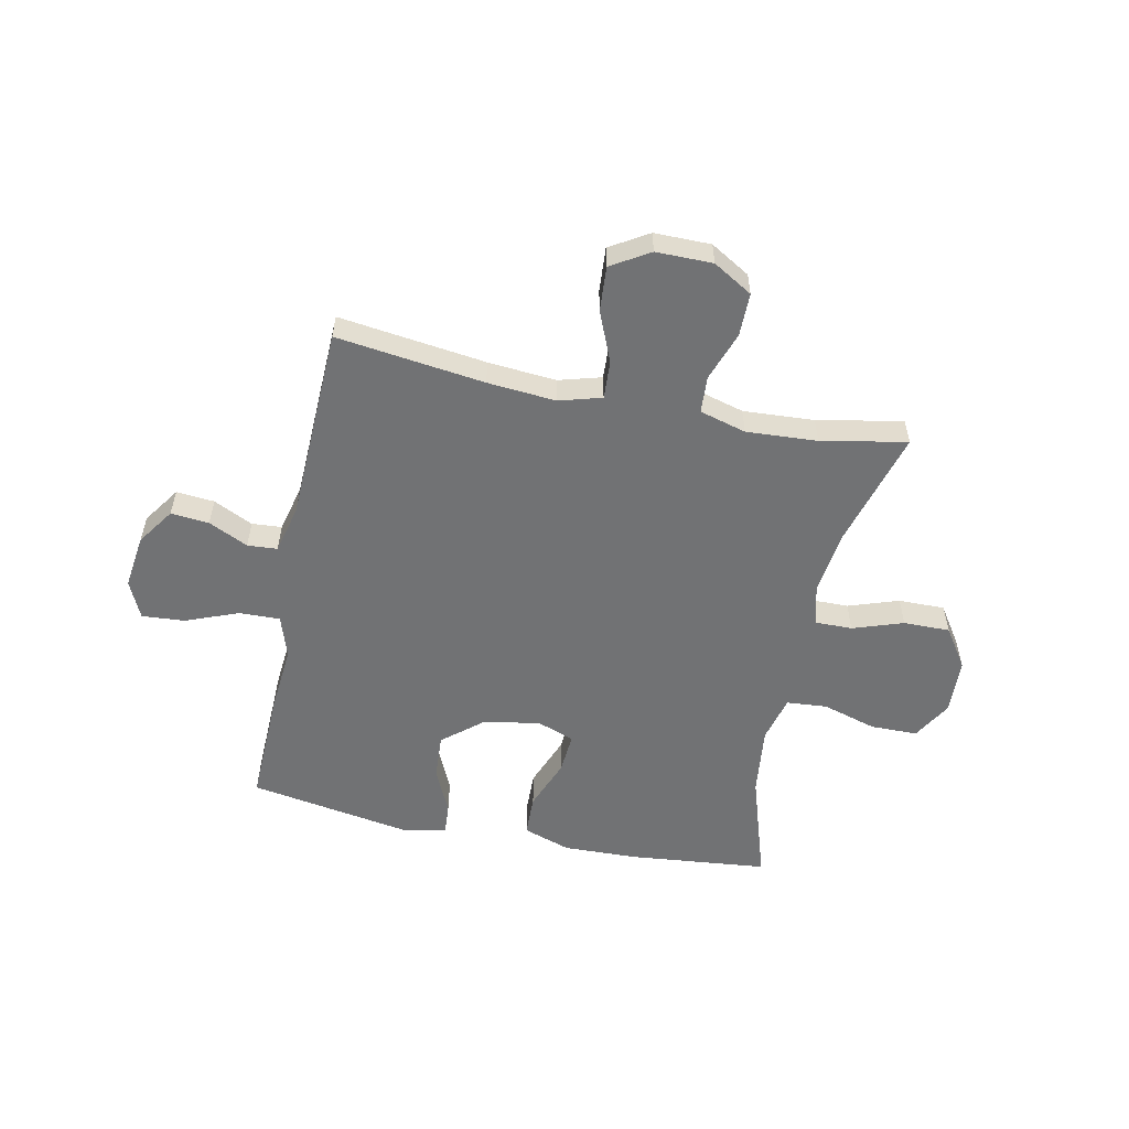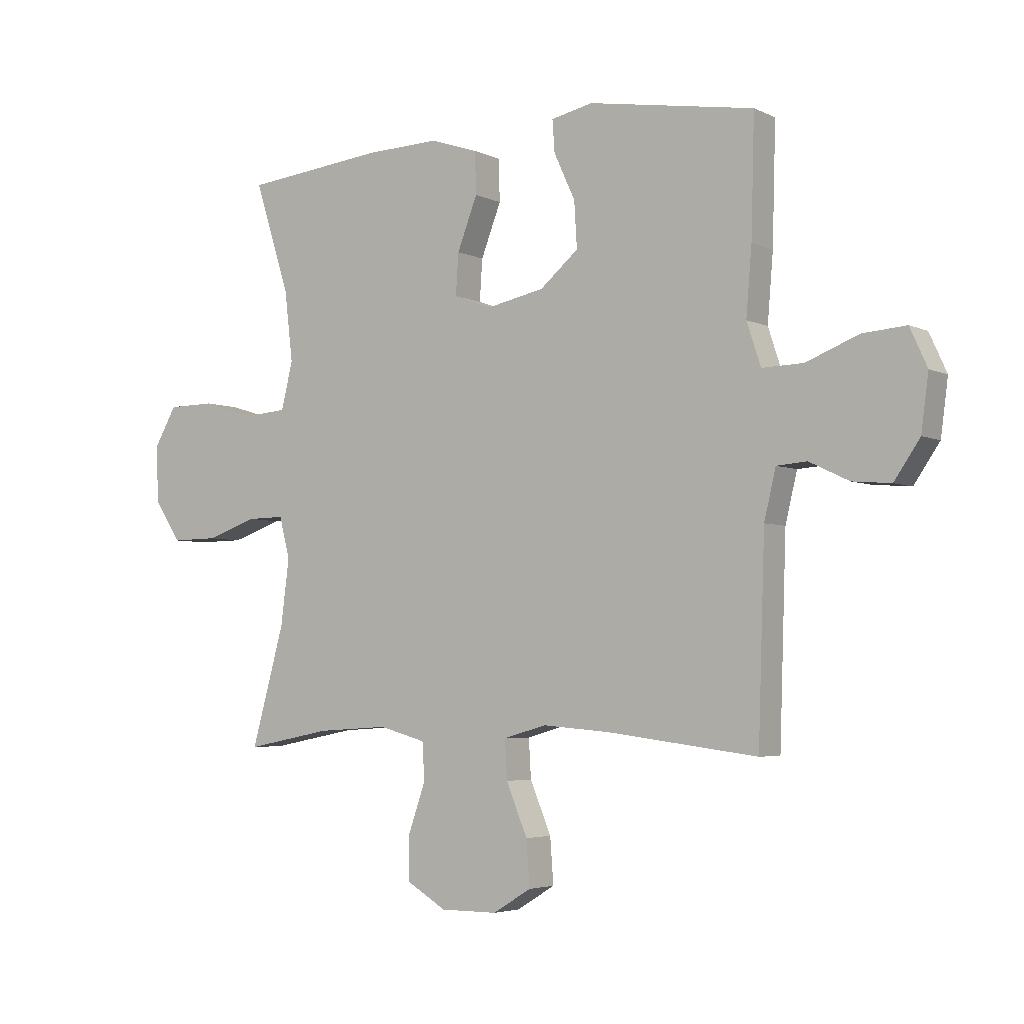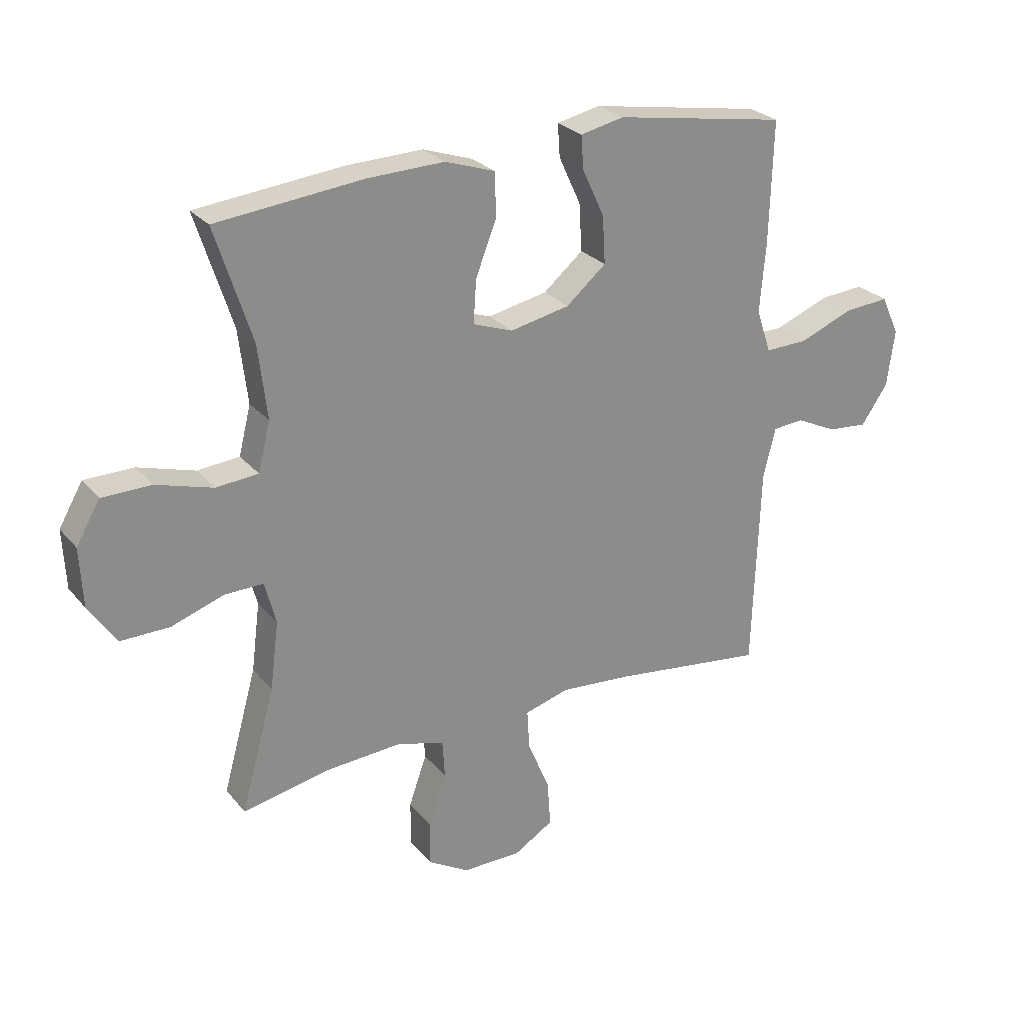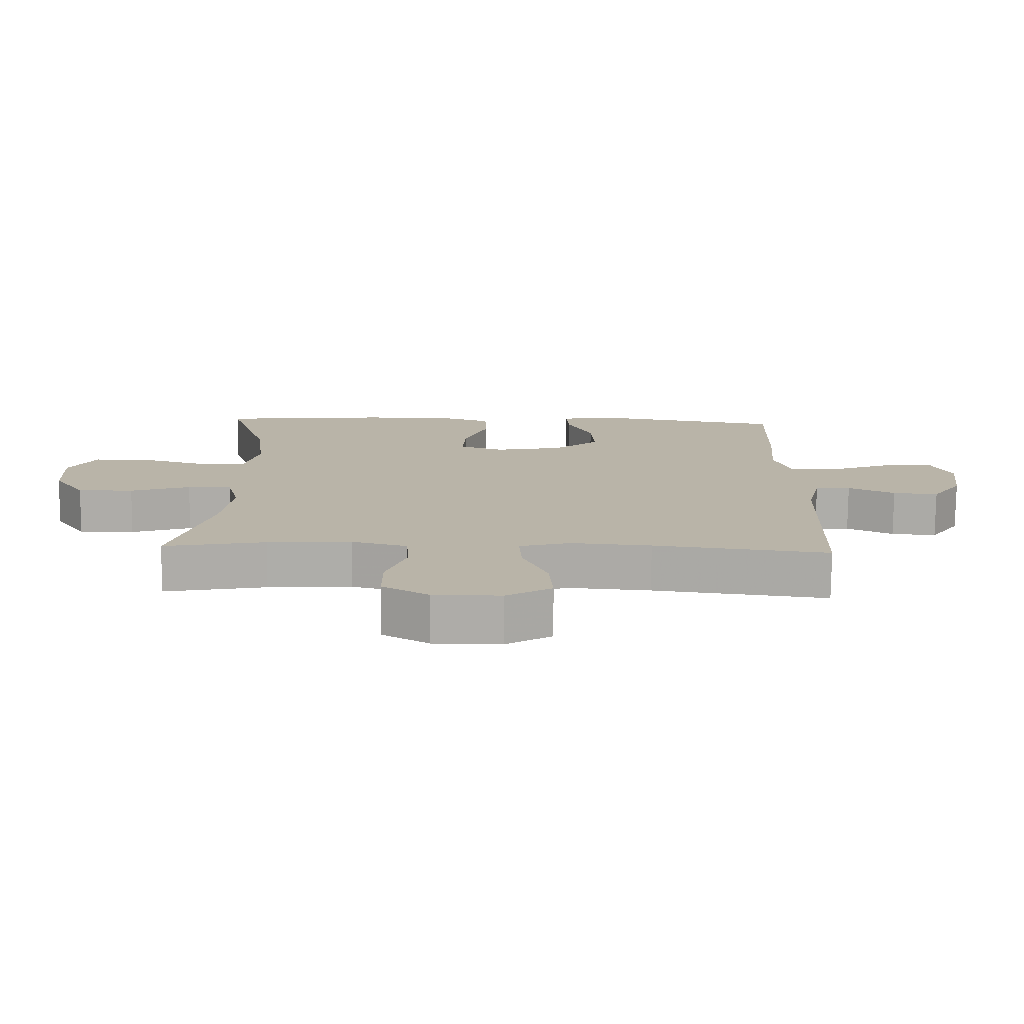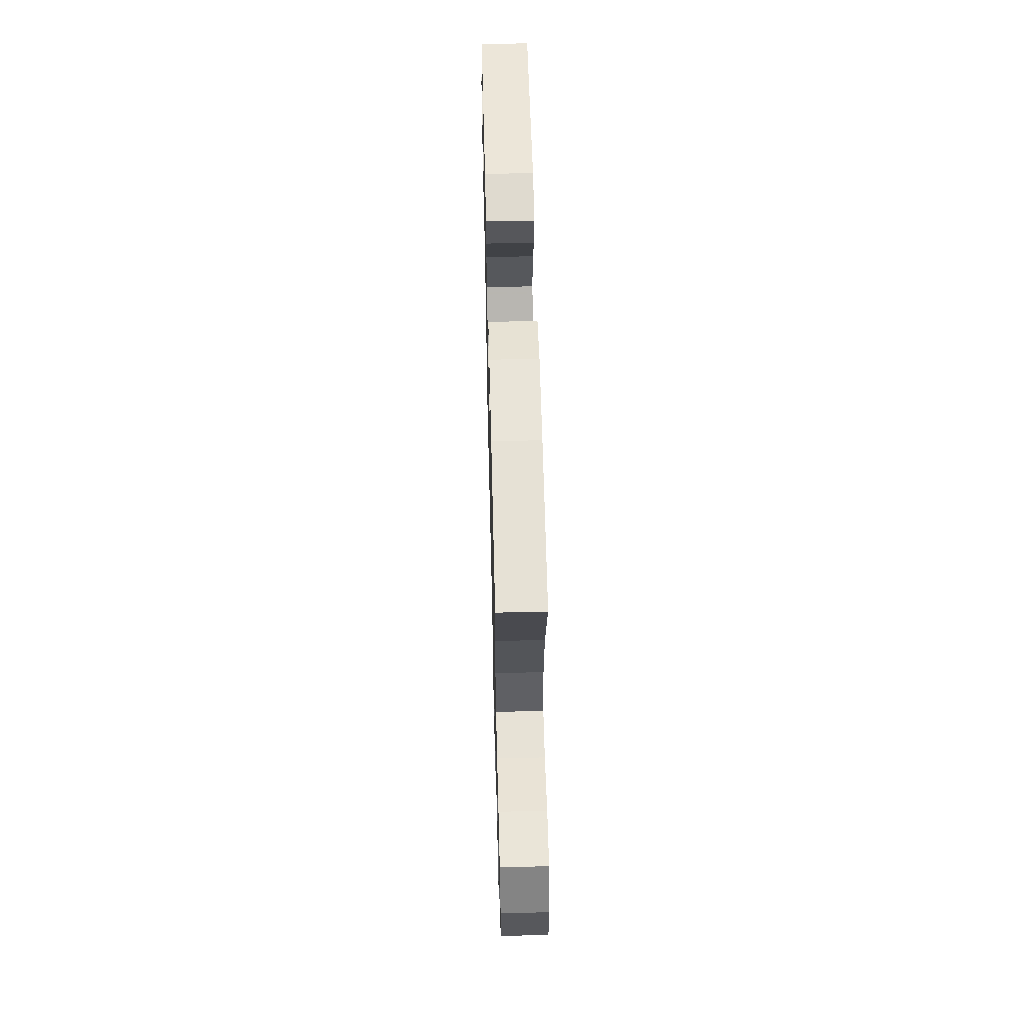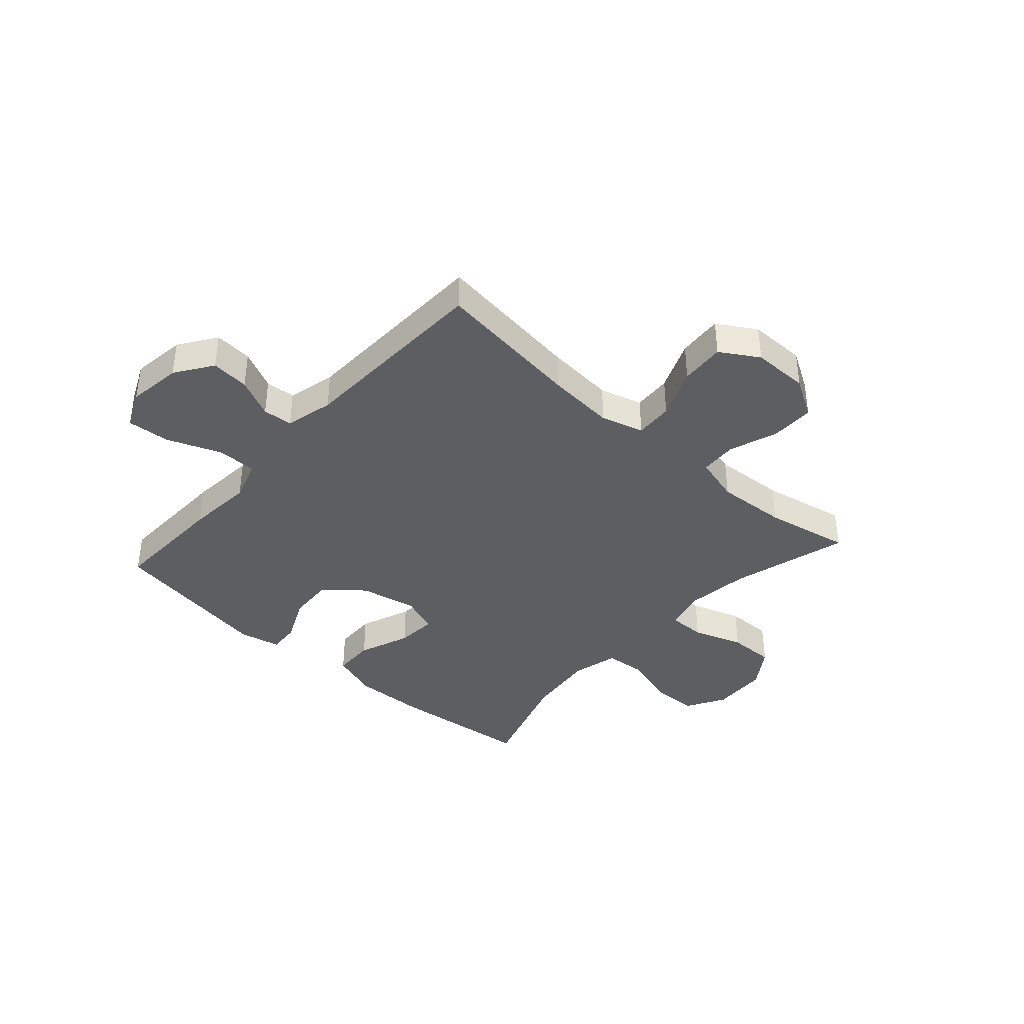
<metadata>
{"format":"obj","ext":"obj","renderer":"f3d","projection":"perspective","resolution":1024,"background":"white","views":[{"elev":-55.5,"azim":168.2,"up":"+Y"},{"elev":-4.2,"azim":34.2,"up":"+Z"},{"elev":26.4,"azim":-30.5,"up":"+Z"},{"elev":-76.8,"azim":-0.6,"up":"+Z"},{"elev":58.7,"azim":-91.4,"up":"+Z"},{"elev":-39.0,"azim":138.2,"up":"+Y"}]}
</metadata>
<code>
v 0.5 0.07 -0.5
v 0.233 0.07 -0.466
v 0.11 0.07 -0.456
v 0.033 0.07 -0.478
v 0.037 0.07 -0.547
v 0.075 0.07 -0.638
v 0.081 0.07 -0.719
v 0.012 0.07 -0.761
v -0.09 0.07 -0.761
v -0.161 0.07 -0.719
v -0.161 0.07 -0.64
v -0.13 0.07 -0.552
v -0.134 0.07 -0.485
v -0.218 0.07 -0.462
v -0.346 0.07 -0.47
v -0.5 0.07 -0.5
v -0.441 0.07 -0.288
v -0.426 0.07 -0.171
v -0.445 0.07 -0.097
v -0.512 0.07 -0.098
v -0.603 0.07 -0.129
v -0.687 0.07 -0.13
v -0.735 0.07 -0.059
v -0.74 0.07 0.043
v -0.699 0.07 0.114
v -0.614 0.07 0.115
v -0.516 0.07 0.086
v -0.443 0.07 0.092
v -0.422 0.07 0.176
v -0.437 0.07 0.303
v -0.5 0.07 0.5
v -0.247 0.07 0.526
v -0.114 0.07 0.53
v -0.028 0.07 0.501
v -0.026 0.07 0.426
v -0.062 0.07 0.333
v -0.067 0.07 0.259
v 0.002 0.07 0.234
v 0.105 0.07 0.255
v 0.174 0.07 0.313
v 0.169 0.07 0.395
v 0.131 0.07 0.477
v 0.127 0.07 0.534
v 0.202 0.07 0.55
v 0.5 0.07 0.5
v 0.494 0.07 0.29
v 0.484 0.07 0.17
v 0.509 0.07 0.094
v 0.583 0.07 0.096
v 0.677 0.07 0.133
v 0.755 0.07 0.139
v 0.786 0.07 0.071
v 0.773 0.07 -0.027
v 0.727 0.07 -0.094
v 0.658 0.07 -0.088
v 0.587 0.07 -0.054
v 0.533 0.07 -0.058
v 0.512 0.07 -0.145
v 0.5 0 -0.5
v 0.233 0 -0.466
v 0.11 0 -0.456
v 0.033 0 -0.478
v 0.037 0 -0.547
v 0.075 0 -0.638
v 0.081 0 -0.719
v 0.012 0 -0.761
v -0.09 0 -0.761
v -0.161 0 -0.719
v -0.161 0 -0.64
v -0.13 0 -0.552
v -0.134 0 -0.485
v -0.218 0 -0.462
v -0.346 0 -0.47
v -0.5 0 -0.5
v -0.441 0 -0.288
v -0.426 0 -0.171
v -0.445 0 -0.097
v -0.512 0 -0.098
v -0.603 0 -0.129
v -0.687 0 -0.13
v -0.735 0 -0.059
v -0.74 0 0.043
v -0.699 0 0.114
v -0.614 0 0.115
v -0.516 0 0.086
v -0.443 0 0.092
v -0.422 0 0.176
v -0.437 0 0.303
v -0.5 0 0.5
v -0.247 0 0.526
v -0.114 0 0.53
v -0.028 0 0.501
v -0.026 0 0.426
v -0.062 0 0.333
v -0.067 0 0.259
v 0.002 0 0.234
v 0.105 0 0.255
v 0.174 0 0.313
v 0.169 0 0.395
v 0.131 0 0.477
v 0.127 0 0.534
v 0.202 0 0.55
v 0.5 0 0.5
v 0.494 0 0.29
v 0.484 0 0.17
v 0.509 0 0.094
v 0.583 0 0.096
v 0.677 0 0.133
v 0.755 0 0.139
v 0.786 0 0.071
v 0.773 0 -0.027
v 0.727 0 -0.094
v 0.658 0 -0.088
v 0.587 0 -0.054
v 0.533 0 -0.058
v 0.512 0 -0.145
f 54 55 56
f 53 54 56
f 52 53 56
f 51 52 56
f 50 51 56
f 49 50 56
f 48 49 56 57
f 47 48 57 58
f 45 46 47
f 44 45 47
f 43 44 47
f 42 43 47
f 41 42 47
f 58 1 2
f 47 58 2
f 41 47 2
f 40 41 2
f 34 35 36
f 33 34 36
f 32 33 36
f 31 32 36
f 30 31 36
f 29 30 36 37
f 28 29 37 38
f 25 26 27
f 24 25 27
f 23 24 27
f 22 23 27
f 21 22 27
f 20 21 27
f 19 20 27 28
f 28 38 39
f 19 28 39
f 18 19 39
f 15 16 17
f 17 18 39
f 15 17 39
f 14 15 39
f 10 11 12
f 9 10 12
f 8 9 12
f 7 8 12
f 6 7 12
f 5 6 12
f 4 5 12 13
f 14 39 40
f 13 14 40
f 4 13 40
f 3 4 40
f 2 3 40
f 114 113 112
f 114 112 111
f 114 111 110
f 114 110 109
f 114 109 108
f 114 108 107
f 115 114 107 106
f 116 115 106 105
f 105 104 103
f 105 103 102
f 105 102 101
f 105 101 100
f 105 100 99
f 60 59 116
f 60 116 105
f 60 105 99
f 60 99 98
f 94 93 92
f 94 92 91
f 94 91 90
f 94 90 89
f 94 89 88
f 95 94 88 87
f 96 95 87 86
f 85 84 83
f 85 83 82
f 85 82 81
f 85 81 80
f 85 80 79
f 85 79 78
f 86 85 78 77
f 97 96 86
f 97 86 77
f 97 77 76
f 75 74 73
f 97 76 75
f 97 75 73
f 97 73 72
f 70 69 68
f 70 68 67
f 70 67 66
f 70 66 65
f 70 65 64
f 70 64 63
f 71 70 63 62
f 98 97 72
f 98 72 71
f 98 71 62
f 98 62 61
f 98 61 60
f 1 59 60 2
f 2 60 61 3
f 3 61 62 4
f 4 62 63 5
f 5 63 64 6
f 6 64 65 7
f 7 65 66 8
f 8 66 67 9
f 9 67 68 10
f 10 68 69 11
f 11 69 70 12
f 12 70 71 13
f 13 71 72 14
f 14 72 73 15
f 15 73 74 16
f 16 74 75 17
f 17 75 76 18
f 18 76 77 19
f 19 77 78 20
f 20 78 79 21
f 21 79 80 22
f 22 80 81 23
f 23 81 82 24
f 24 82 83 25
f 25 83 84 26
f 26 84 85 27
f 27 85 86 28
f 28 86 87 29
f 29 87 88 30
f 30 88 89 31
f 31 89 90 32
f 32 90 91 33
f 33 91 92 34
f 34 92 93 35
f 35 93 94 36
f 36 94 95 37
f 37 95 96 38
f 38 96 97 39
f 39 97 98 40
f 40 98 99 41
f 41 99 100 42
f 42 100 101 43
f 43 101 102 44
f 44 102 103 45
f 45 103 104 46
f 46 104 105 47
f 47 105 106 48
f 48 106 107 49
f 49 107 108 50
f 50 108 109 51
f 51 109 110 52
f 52 110 111 53
f 53 111 112 54
f 54 112 113 55
f 55 113 114 56
f 56 114 115 57
f 57 115 116 58
f 58 116 59 1

</code>
